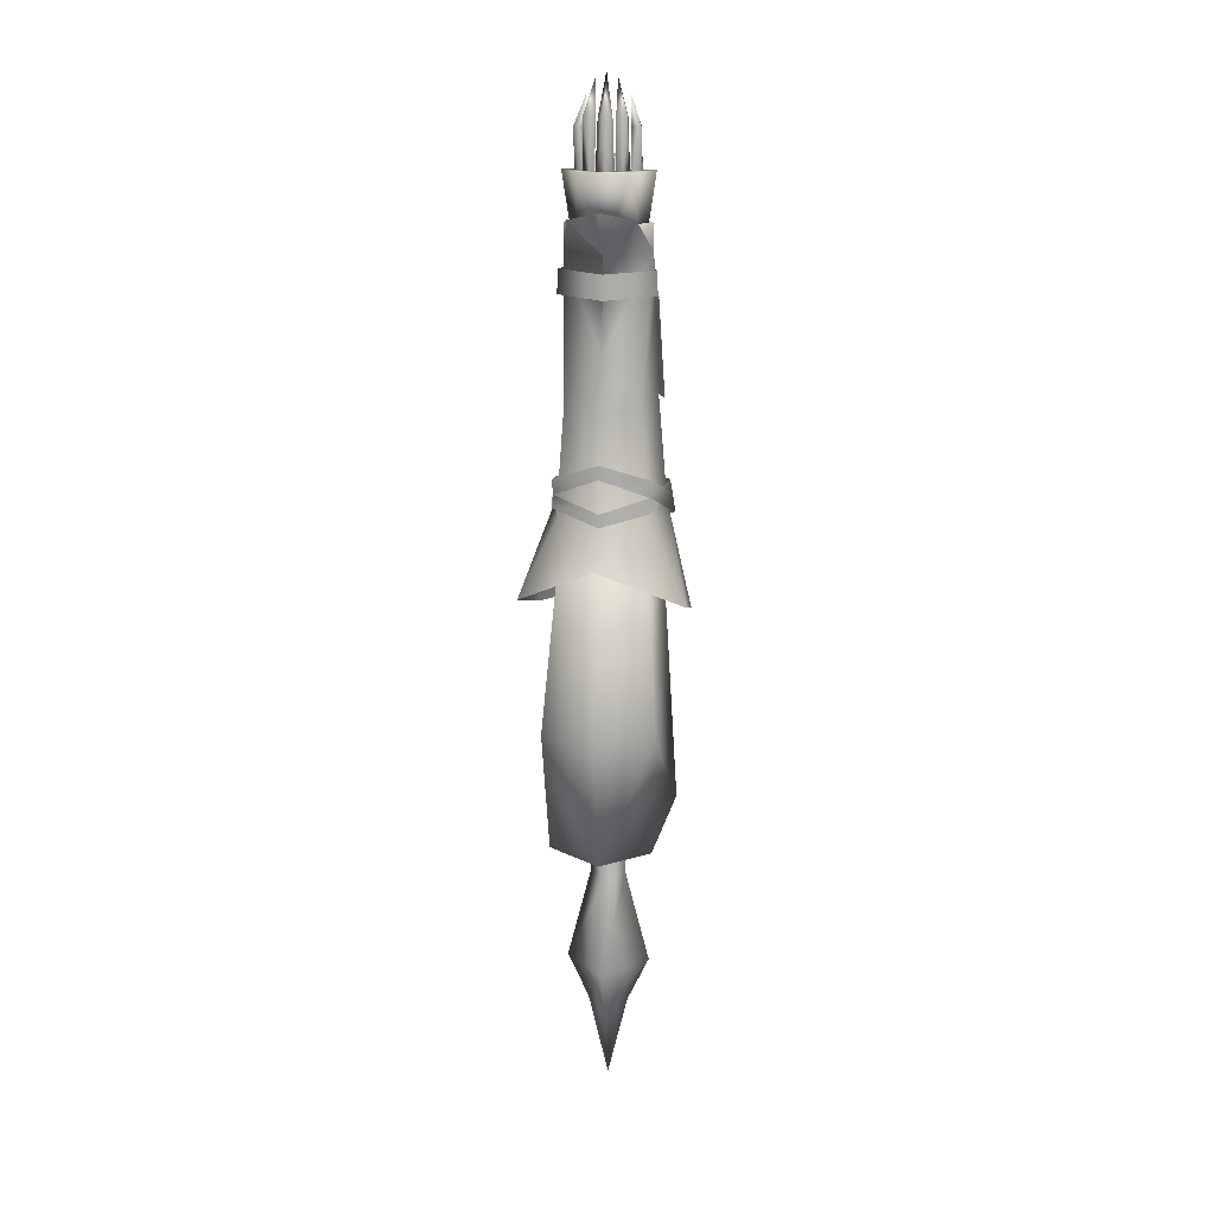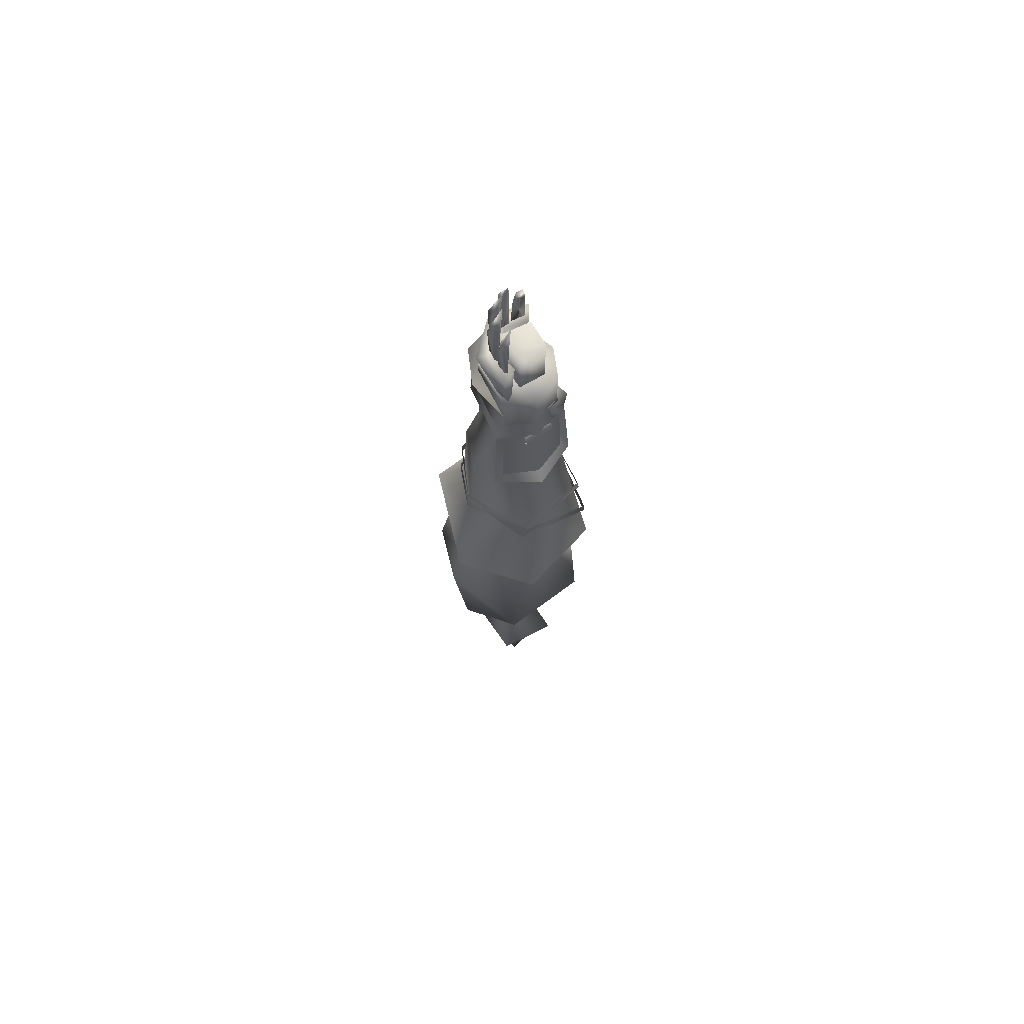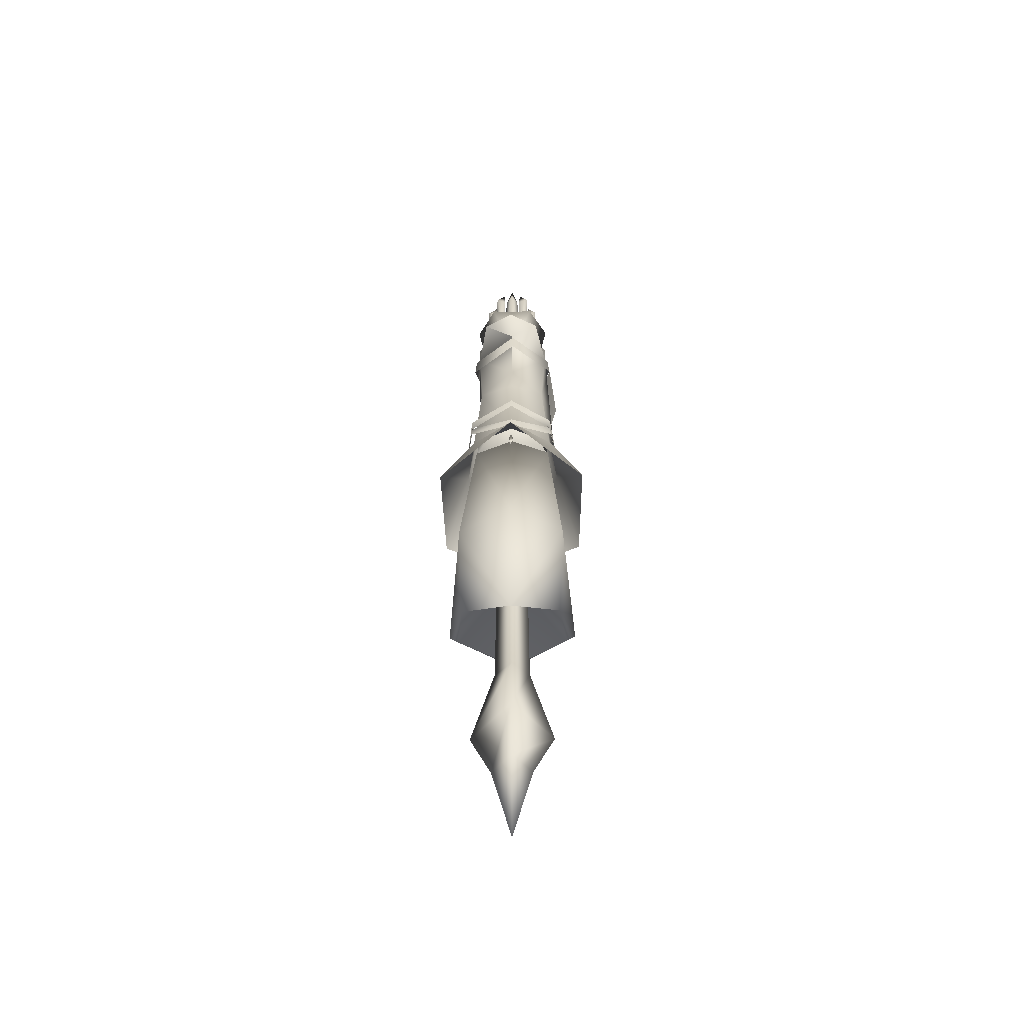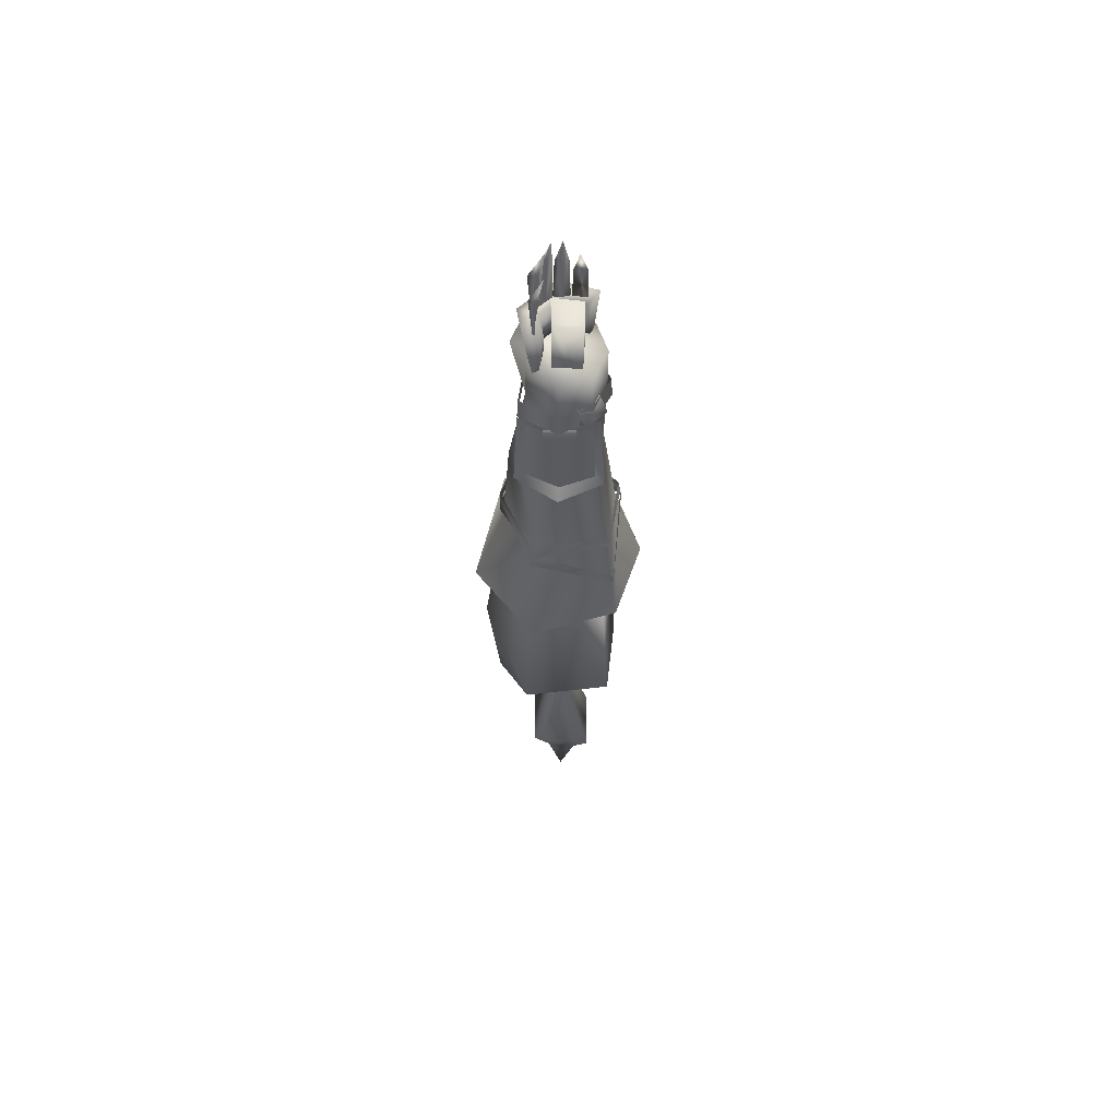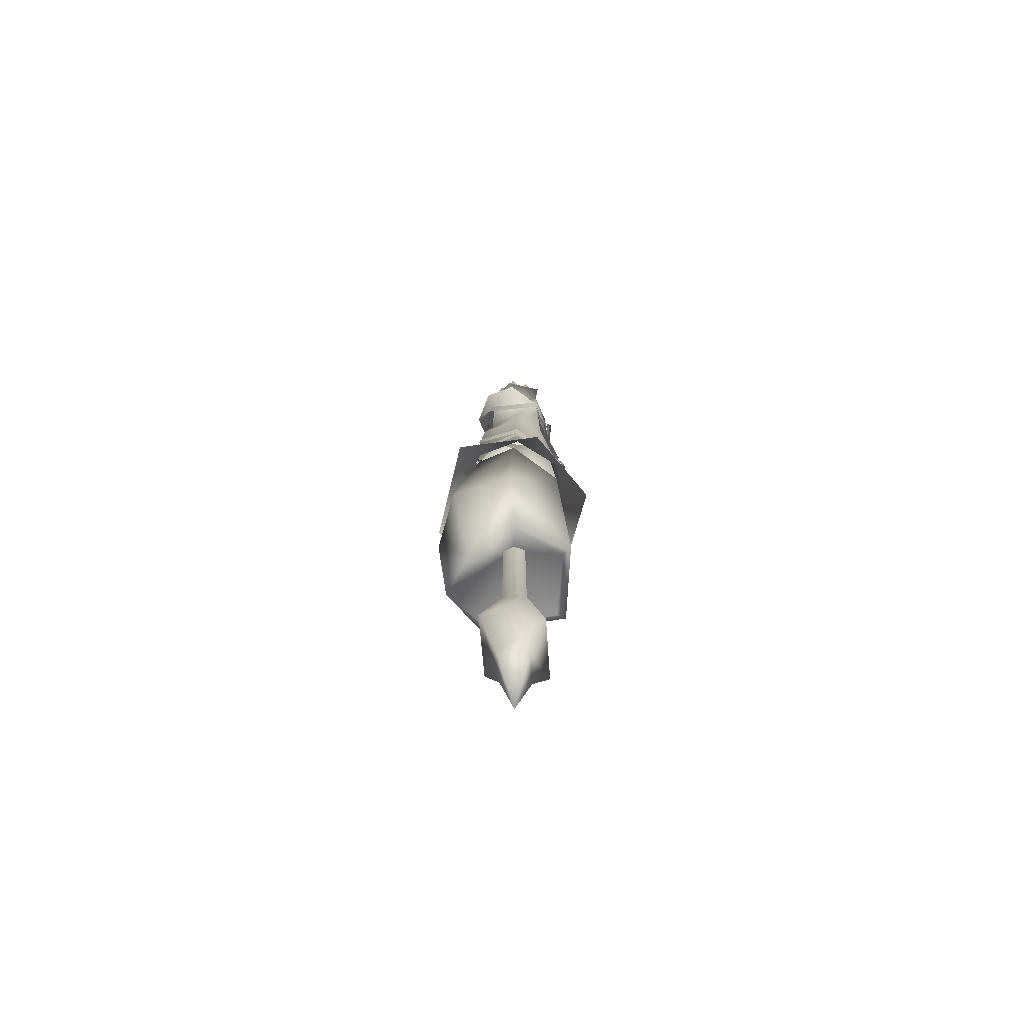
<metadata>
{"format":"obj","ext":"obj","renderer":"f3d","projection":"perspective","resolution":1024,"background":"white","views":[{"elev":16.8,"azim":9.0,"up":"+Z"},{"elev":67.8,"azim":104.6,"up":"+Z"},{"elev":-54.1,"azim":1.2,"up":"+Z"},{"elev":59.3,"azim":138.0,"up":"+Z"},{"elev":-70.2,"azim":45.7,"up":"+Z"}]}
</metadata>
<code>
g mesh00
v 0 24.8 -6.653
v 0.005757 19.38 71.15
v 16.03 6.882 71.15
v 0.06717 15.32 -69.11
v 0 7.549 -83.85
v -6.494 0.2241 -83.85
v 0 -20.42 -28.19
v -17.83 -19.29 13.99
v -16.17 -15.31 -24.83
v -21.4 5.603 -13.32
v 0 -19.57 74.24
v 3.6 -10.96 74.24
v -3.6 -10.96 74.24
v 3.6 -2.926 68.41
v -3.6 -2.926 68.41
v 3.6 -2.926 68.41
v 3.6 -10.96 74.24
v 0 -19.57 74.24
v -3.6 -10.96 74.24
v -3.6 -2.926 68.41
v 0 -19.57 68.41
v -3.6 -2.926 68.41
v 3.6 -2.926 68.41
v 0 -19.57 68.41
v 13.55 -13.24 71.15
v 0 -29.03 13.99
v 17.83 -19.29 13.99
v -16.01 6.882 71.15
v -12.93 -13.24 71.15
v 0.005757 19.38 71.15
v 0.06717 -5.024 17.12
v 0.06717 -5.455 -39.09
v 5.383 0 17.12
v 5.84 0 -39.09
v 0.06717 5.024 17.12
v 0.06717 5.455 -39.09
v 0 -7.496 -83.85
v 0 0.06024 -111
v 6.494 0.2241 -83.85
v 0 7.549 -83.85
v 0 -7.496 -83.85
v -6.494 0.2241 -83.85
v 0 7.549 -83.85
v -12.93 -13.24 71.15
v -16.01 6.882 71.15
v -17.83 -19.29 13.99
v 0.2859 -18.58 71.15
v -17.83 -19.29 13.99
v 0.06717 5.024 17.12
v 0.06717 5.455 -39.09
v -5.245 0 17.12
v -5.701 0 -39.09
v 0.06717 -5.024 17.12
v 0.06717 -5.455 -39.09
v -18.19 4.835 -16.62
v 0 20.35 -10.81
v 0 -0.05404 12.86
v 18.19 4.835 -16.62
v 16.17 -15.31 -24.83
v 0.2859 -18.58 71.15
v 13.55 -13.24 71.15
v 16.03 6.882 71.15
v 17.83 -19.29 13.99
v 21.4 5.603 -13.32
v -5.701 0 -39.09
v -13.29 0.3553 -69.11
v 0.06717 -5.455 -39.09
v 0.06717 -15.13 -69.11
v 5.84 0 -39.09
v 13.43 0.3553 -69.11
v 0.06717 5.455 -39.09
v 6.494 0.2241 -83.85
v 0 -7.496 -83.85
v 0 24.8 -6.653
f 1 2 3
f 4 5 6
f 7 8 9
f 9 8 10
f 11 12 13
f 13 12 14
f 13 14 15
f 16 17 18
f 19 20 18
f 18 20 21
f 18 21 16
f 22 23 24
f 25 26 27
f 28 29 30
f 31 32 33
f 33 32 34
f 33 34 35
f 35 34 36
f 37 38 39
f 39 38 40
f 41 42 38
f 38 42 43
f 44 45 46
f 25 47 26
f 26 47 44
f 26 44 48
f 49 50 51
f 51 50 52
f 51 52 53
f 53 52 54
f 55 56 57
f 57 56 58
f 57 58 59
f 29 60 30
f 30 60 61
f 30 61 62
f 25 63 3
f 3 63 64
f 3 64 1
f 2 1 45
f 45 1 10
f 45 10 46
f 65 66 67
f 67 66 68
f 67 68 69
f 69 68 70
f 69 70 71
f 71 70 4
f 5 4 72
f 72 4 70
f 72 70 73
f 73 70 68
f 73 68 6
f 6 68 66
f 6 66 4
f 4 66 65
f 4 65 71
f 59 7 57
f 57 7 9
f 57 9 55
f 55 9 10
f 55 10 56
f 56 10 74
f 56 74 58
f 58 74 64
f 58 64 59
f 59 64 27
f 59 27 7
f 7 27 26
f 7 26 8
v 0 -28.13 69.4
v -14.12 -11.96 79.94
v -26.03 -13.46 55.49
v 26.03 -13.46 55.49
v 14.36 -11.96 79.94
v 0 -28.13 69.4
v 0.1593 -18.37 79.94
v -14.12 -11.96 79.94
f 75 76 77
f 78 79 80
f 80 79 81
f 80 81 82
v 10.24 10.15 144.7
v 13.74 0.0691 152.2
v 14.41 0.0691 144.7
v 6.494 -6.675 200.2
v 7.171 -3.487 177.9
v 6.552 -3.417 199.2
v -7.48 -10.02 184
v -4.191 -4.295 184
v -8.046 2.11 184
v 0.1593 -11.61 160.5
v 0.1593 -11.53 160.5
v 0.1593 -12.11 131
v 10.24 10.15 144.7
v 0.1593 15.18 120.2
v 0.1593 14.32 144.7
v 0.1612 22.56 92.14
v 18.8 9.402 85.29
v 0.1593 23.02 88.91
v 0.1593 -18.77 95.29
v 14.8 -12.4 94.19
v 0.1612 -18.49 99.61
v -6.131 3.271 188
v 0.1574 -4.123 168.4
v 0.1612 -4.122 188
v -10.62 10.67 147.7
v 0.1516 14.01 155.3
v 0.1478 14.43 147.7
v -9.463 9.695 168.8
v -13.44 0.0691 160.5
v -13.45 0.0691 168.8
v -3.115 -2.79 210.5
v -6.849 -3.487 177.9
v -6.231 -3.417 199.2
v -13.44 0.0691 160.5
v 0.1593 -11.53 160.5
v 0.1593 14.32 144.7
v -9.443 9.674 152.2
v 0.1593 13.65 152.2
v 13.76 0.0691 160.5
v 14.41 0.0691 144.7
v 13.77 0.0691 168.8
v 13.76 0.0691 160.5
v 9.785 9.695 168.8
v 9.764 9.674 152.2
v -12.73 5.41 120.2
v 16.03 6.882 69.81
v 13.55 -13.24 69.81
v 0.005757 19.38 69.81
v 0.1593 25.56 69.15
v -19.24 7.954 80.19
v 0.1612 25.54 73.23
v -18.46 8.247 85.29
v 0.2859 -18.58 69.81
v -12.93 -13.24 69.81
v -16.01 6.882 69.81
v 0.1593 -16.66 113.2
v -11.59 -10.88 115.7
v 14.8 -12.4 94.19
v 14.7 -12.61 88.89
v 18.8 9.402 85.29
v 19.81 7.954 79.88
v -2.836 -6.921 177.9
v -6.173 -6.675 200.2
v -6.849 -3.487 177.9
v -6.231 -3.417 199.2
v -15.1 -12.4 93.58
v -18.46 8.247 85.29
v -14.84 -12.61 88.89
v -19.24 7.954 80.19
v 18.8 9.402 85.29
v 19.81 7.954 79.88
v 0.1612 25.54 73.23
v 0.1593 25.56 69.15
v -18.46 8.247 85.29
v -17.97 7.568 89.64
v 0.1593 23.02 88.91
v 0.1612 22.56 92.14
v 3.159 -6.921 177.9
v 4.525 11.46 155.5
v 4.525 11.46 146.9
v 3.984 16.13 151.2
v -4.203 11.46 146.9
v -4.203 11.46 155.5
v -3.661 16.13 151.2
v -4.203 11.46 146.9
v -3.661 16.13 151.2
v 4.525 11.46 146.9
v -14.05 0.8177 184
v 14.37 0.8177 184
v 8.369 2.11 184
v 4.514 -4.295 184
v 7.803 -10.02 184
v 0.1593 -6.967 159.6
v 8.369 2.11 184
v 10.62 1.082 159.6
v 14.37 0.8177 184
v 6.028 13.32 143.8
v 7.052 14.44 146
v 13.37 6.637 143.8
v 6.028 13.32 148.3
v 13.37 6.637 148.3
v 14.39 7.765 146
v 0.545 -14.4 147.7
v 15.38 -2.178 147.7
v 0.5335 -13.93 155.3
v -10.53 -10.7 170.4
v -13.45 0.0691 168.8
v 0.1593 -11.62 168.8
v -9.463 9.695 168.8
v 0.1593 13.68 168.8
v 0.1593 -11.61 160.5
v -0.1919 -14.82 172.9
v -14.84 -12.61 88.89
v -14.95 -12.94 84.69
v 0.1612 -19.28 84.9
v 0.1593 -19.58 80.77
v 0.1593 -19.58 80.77
v 14.97 -12.94 84.09
v 0.1612 -19.28 84.9
v 14.7 -12.61 88.89
v 0.1593 3.271 182.7
v 6.452 3.271 188
v 0.1574 9.493 188
v 18.8 9.402 85.29
v 18.08 8.332 89.95
v 14.97 -12.94 84.09
v 14.7 -12.61 88.89
v 0.1612 -18.49 99.61
v -15.1 -12.4 93.58
v 0.1593 -18.77 95.29
v -14.84 -12.61 88.89
v 10.84 10.75 120.2
v 14.41 0.0691 144.7
v 15.27 0.0691 120.2
v -4.203 11.46 155.5
v 4.525 11.46 155.5
v 3.984 16.13 151.2
v 13.77 0.0691 168.8
v 9.785 9.695 168.8
v 0.1593 -11.62 168.8
v 0.1593 13.68 168.8
v -14.95 -12.94 84.69
v -14.84 -12.61 88.89
v -18.46 8.247 85.29
v -17.97 7.568 89.64
v 14.36 -11.96 79.94
v 26.03 -13.46 55.49
v 17.24 7.287 84.1
v 24.57 13.21 47.46
v 0 27.23 50.95
v 18.08 8.332 89.95
v -6.131 3.271 188
v 0.1612 -4.122 188
v 14.7 -12.61 88.89
v -6.131 3.271 168.4
v 0.1574 9.493 188
v 0.1574 9.493 168.4
v 6.452 3.271 188
v 6.452 3.271 168.4
v 0.1612 -4.122 188
v 0.1574 -4.123 168.4
v -10.09 0.3951 177.9
v -6.799 -2.463 196.4
v -6.849 -3.487 177.9
v -9.791 -2.3 196.6
v -9.482 0.7025 196.4
v -6.529 0.5546 205.4
v 12.96 12.83 116
v -1.441 18.08 117.3
v 0.1593 15.18 120.2
v -1.936 15.49 147.6
v 0.1593 14.32 144.7
v 10.55 10.05 147.6
v 10.24 10.15 144.7
v 14.41 0.0691 144.7
v 3.159 -6.921 177.9
v 0.1593 -8.058 200.6
v -2.836 -6.921 177.9
v -2.097 -6.1 198.7
v 0.1593 -3.56 212.3
v 2.418 -6.1 198.7
v 7.121 -2.463 196.4
v 10.11 -2.3 196.6
v 6.849 0.5546 205.4
v 9.802 0.7025 196.4
v 7.171 -3.487 177.9
v 10.41 0.3951 177.9
v -14.05 0.8177 184
v -8.046 2.11 184
v -10.3 1.082 159.6
v -4.191 -4.295 184
v 4.514 -4.295 184
v -10.27 10.38 155.3
v -15.08 -2.178 147.7
v -14.59 -2.131 155.3
v 0.545 -14.4 147.7
v 0.5335 -13.93 155.3
v 0.1478 14.43 147.7
v 0.1516 14.01 155.3
v 10.92 10.67 147.7
v 10.57 10.38 155.3
v 14.89 -2.131 155.3
v -10.3 1.082 159.6
v 10.62 1.082 159.6
v 13.76 0.0691 160.5
v 13.77 0.0691 168.8
v 0.1593 -11.61 160.5
v 0.1593 -11.62 168.8
v 0.1593 -11.53 160.5
v -13.45 0.0691 168.8
v -13.44 0.0691 160.5
v 11.86 -10.88 115.7
v 10.14 -10.7 170.4
v 0.1593 -18.37 79.94
v -14.12 -11.96 79.94
v -16.92 7.287 84.1
v -26.03 -13.46 55.49
v -24.57 13.21 47.46
v -9.443 9.674 152.2
v 0.1593 13.68 168.8
v 0.1593 13.65 152.2
v 9.764 9.674 152.2
v 13.74 0.0691 152.2
v 15.58 -2.076 147.6
v 17.59 -2.076 117.3
v 15.27 0.0691 120.2
v 10.84 10.75 120.2
v -2.982 -6.146 199.2
v 3.435 -2.79 210.5
v 3.305 -6.146 199.2
v 7.171 -3.487 177.9
v 6.552 -3.417 199.2
v 0.2859 -18.58 69.81
v 0.403 -9.718 114.6
v -12.93 -13.24 69.81
v -12.31 5.498 115.2
v -16.01 6.882 69.81
v 0.167 15.23 115.2
v 0.005757 19.38 69.81
v 12.64 5.498 115.2
v 16.03 6.882 69.81
v 13.55 -13.24 69.81
v 0.1593 15.18 120.2
v 10.84 10.75 120.2
v 15.27 0.0691 120.2
f 83 84 85
f 86 87 88
f 89 90 91
f 92 93 94
f 95 96 97
f 98 99 100
f 101 102 103
f 104 105 106
f 107 108 109
f 110 111 112
f 113 114 115
f 116 94 117
f 118 119 120
f 121 84 122
f 123 124 125
f 84 83 126
f 126 83 118
f 126 118 120
f 116 119 127
f 128 129 130
f 131 132 133
f 133 132 134
f 129 135 130
f 130 135 136
f 130 136 137
f 138 94 139
f 140 141 142
f 142 141 143
f 144 145 146
f 146 145 147
f 148 149 150
f 150 149 151
f 152 153 154
f 154 153 155
f 156 157 158
f 158 157 159
f 87 86 160
f 161 162 163
f 164 165 166
f 167 168 169
f 91 170 89
f 171 172 173
f 90 89 173
f 173 89 174
f 173 174 171
f 175 176 177
f 177 176 178
f 179 180 181
f 182 183 180
f 180 183 184
f 180 184 181
f 185 186 187
f 93 92 188
f 189 190 191
f 191 190 192
f 188 193 194
f 195 196 197
f 197 196 198
f 199 200 201
f 201 200 202
f 203 204 205
f 206 207 208
f 208 207 209
f 210 211 212
f 212 211 213
f 96 95 214
f 214 95 215
f 214 215 216
f 217 218 168
f 168 218 219
f 168 219 169
f 220 221 222
f 222 221 223
f 188 116 117
f 224 225 226
f 226 225 227
f 228 229 230
f 230 229 231
f 230 231 232
f 99 98 233
f 205 234 203
f 203 234 235
f 203 235 204
f 102 101 236
f 105 104 237
f 237 104 238
f 237 238 239
f 239 238 240
f 239 240 241
f 241 240 242
f 241 242 243
f 244 245 246
f 246 245 247
f 246 247 244
f 244 247 248
f 244 248 245
f 245 248 249
f 245 249 247
f 247 249 248
f 250 251 252
f 252 251 253
f 252 253 254
f 254 253 255
f 254 255 256
f 256 255 257
f 258 259 260
f 260 259 261
f 260 261 262
f 262 261 259
f 262 259 263
f 263 259 258
f 263 258 262
f 262 258 260
f 264 265 266
f 266 265 267
f 266 267 264
f 264 267 268
f 264 268 265
f 265 268 269
f 265 269 267
f 267 269 268
f 270 271 272
f 272 271 273
f 272 273 175
f 175 273 274
f 175 274 176
f 108 107 275
f 275 107 276
f 275 276 277
f 277 276 278
f 277 278 279
f 280 281 282
f 282 281 283
f 282 283 186
f 186 283 284
f 186 284 187
f 170 285 89
f 89 285 175
f 89 175 174
f 174 175 286
f 174 286 171
f 287 288 289
f 289 288 290
f 289 290 291
f 291 290 292
f 291 292 293
f 138 294 94
f 94 294 121
f 94 121 193
f 193 121 295
f 193 295 194
f 230 294 228
f 228 294 138
f 228 138 296
f 296 138 139
f 296 139 297
f 297 139 298
f 297 298 299
f 299 298 300
f 111 110 301
f 301 110 302
f 301 302 303
f 303 302 125
f 303 125 304
f 304 125 124
f 304 124 305
f 255 306 257
f 257 306 307
f 257 307 308
f 308 307 250
f 308 250 309
f 309 250 252
f 114 113 144
f 144 113 310
f 144 310 145
f 145 310 113
f 145 113 147
f 88 311 86
f 86 311 312
f 86 312 160
f 160 312 311
f 160 311 313
f 313 311 314
f 94 116 139
f 139 116 127
f 139 127 298
f 298 127 232
f 298 232 300
f 315 316 317
f 317 316 318
f 317 318 319
f 319 318 320
f 319 320 321
f 321 320 322
f 321 322 323
f 323 322 316
f 323 316 324
f 324 316 315
f 119 118 127
f 127 118 325
f 127 325 232
f 232 325 326
f 232 326 230
f 230 326 327
f 230 327 294
f 294 327 122
f 294 122 121
v 10.24 10.28 144.7
v 0.1593 14.4 144.7
v 0.1593 15.25 120.2
v 15.27 0.396 120.2
v 10.84 11.08 120.2
v 14.41 0.396 144.7
v 0.1593 15.5 120.2
v 0.1593 14.65 144.7
v 10.24 10.54 144.7
v 10.84 10.82 120.2
v 15.27 0.1417 120.2
v 14.41 0.1417 144.7
f 328 329 330
f 331 332 333
f 334 335 332
f 332 335 336
f 332 336 333
f 330 337 328
f 328 337 338
f 328 338 339
g mesh01

</code>
